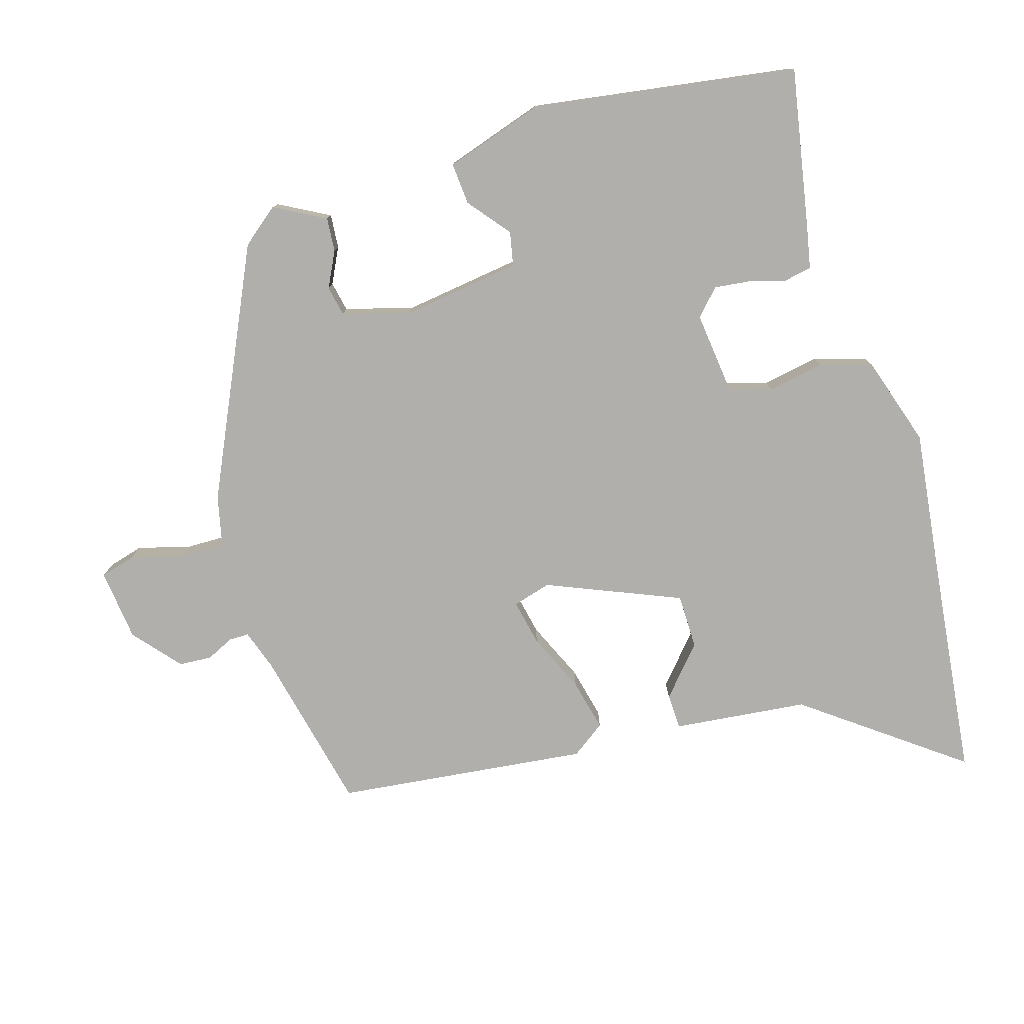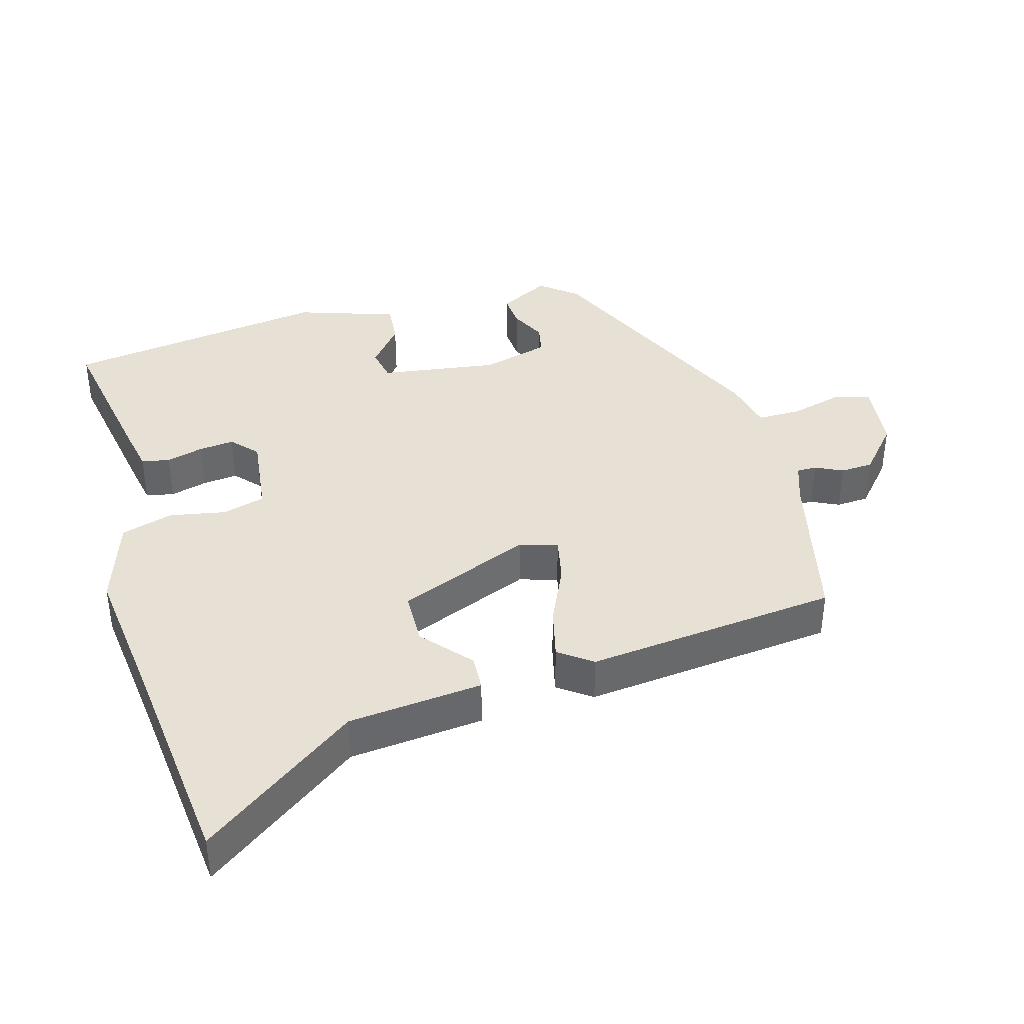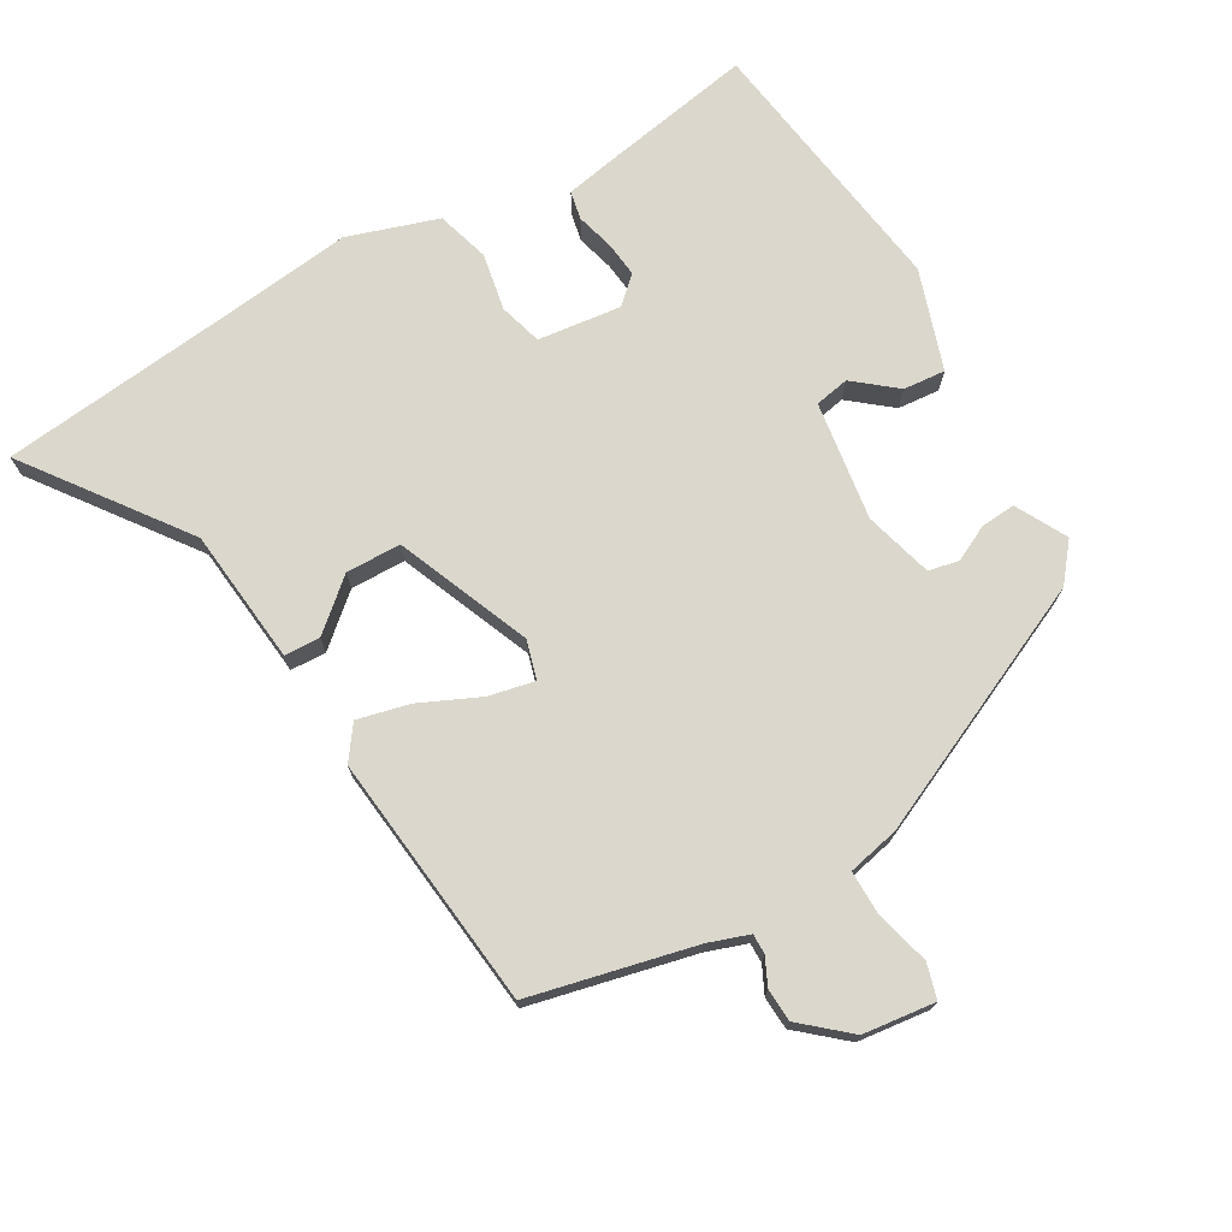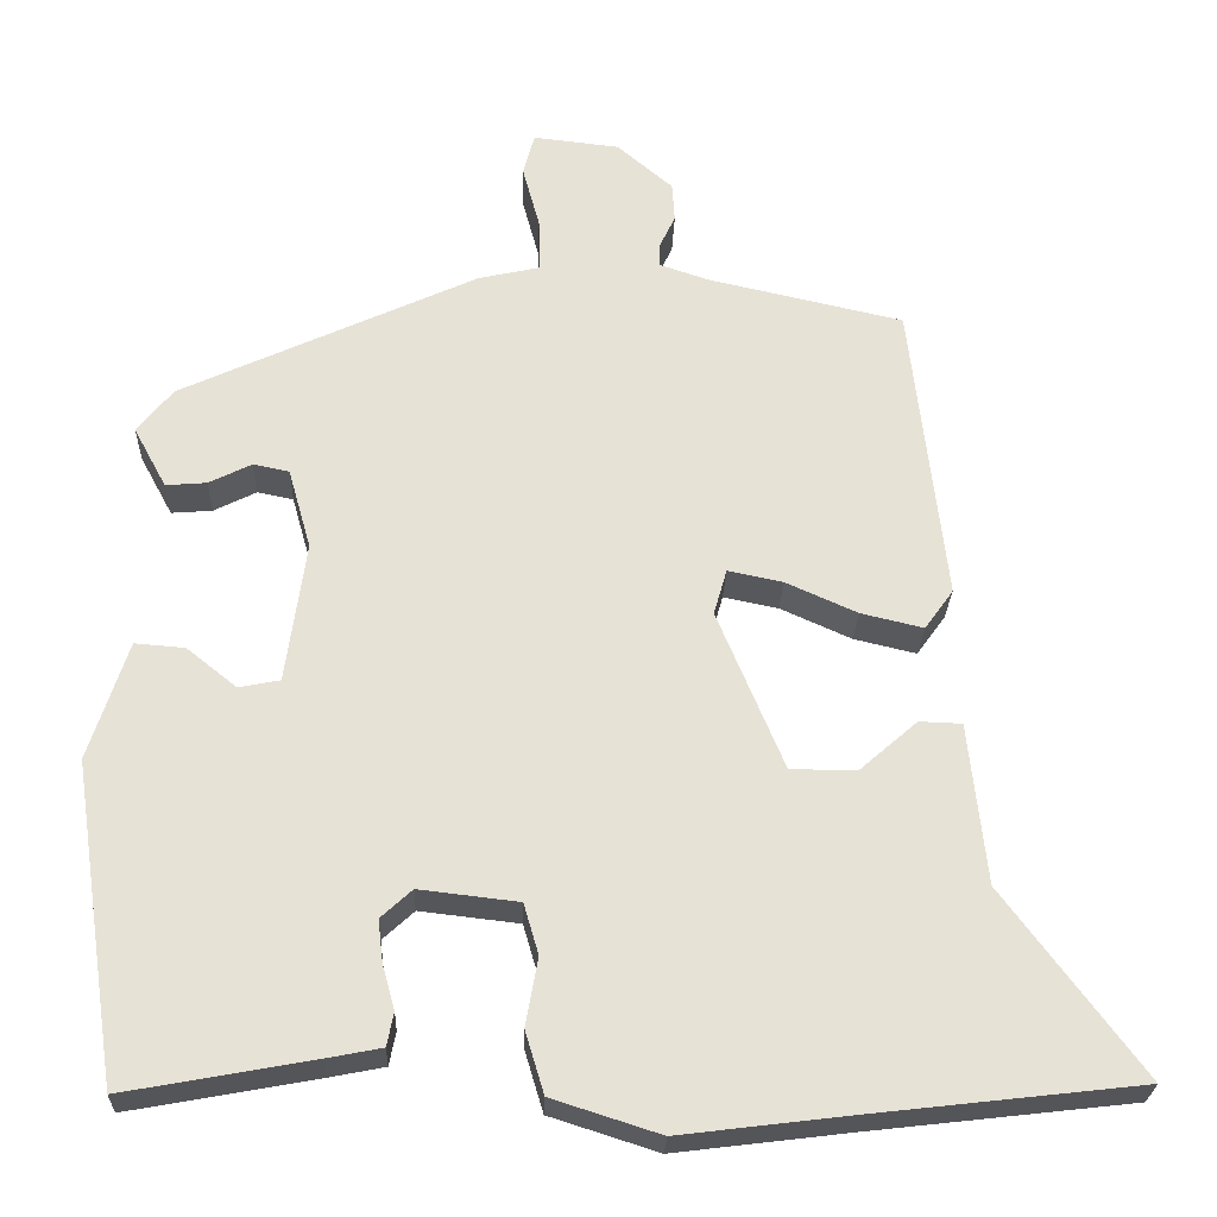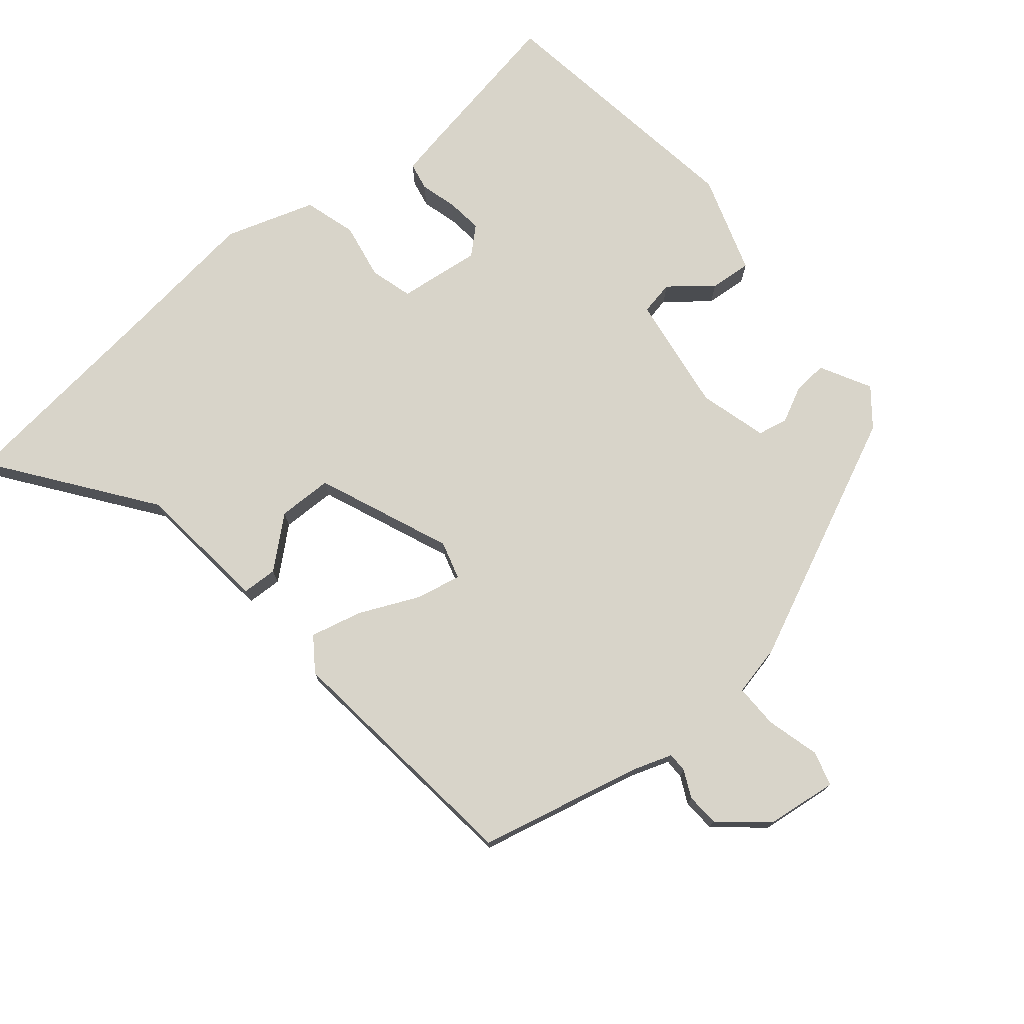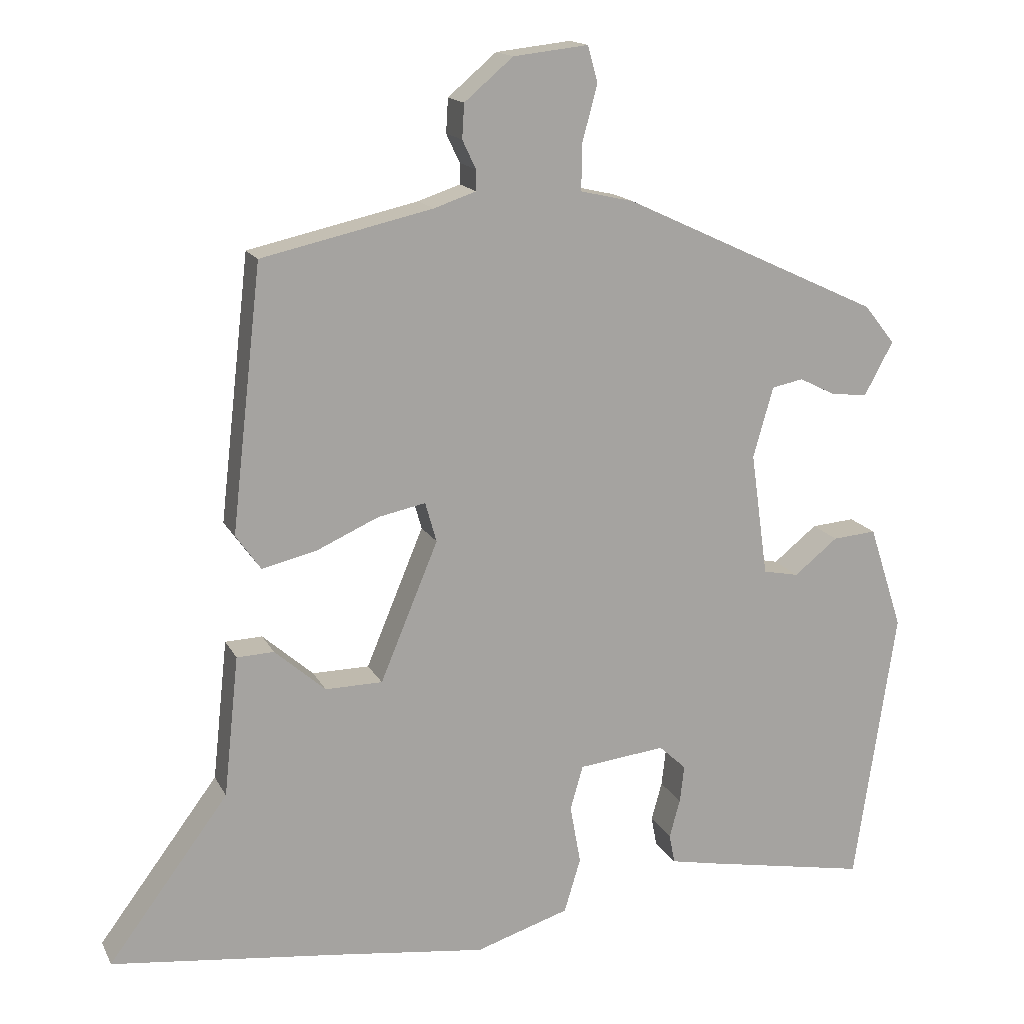
<metadata>
{"format":"obj","ext":"obj","renderer":"f3d","projection":"perspective","resolution":1024,"background":"white","views":[{"elev":-78.2,"azim":106.7,"up":"+Y"},{"elev":39.0,"azim":-105.5,"up":"+Y"},{"elev":73.2,"azim":-29.7,"up":"+Y"},{"elev":-26.1,"azim":178.1,"up":"+Z"},{"elev":75.1,"azim":-39.5,"up":"+Y"},{"elev":15.6,"azim":-19.1,"up":"+Z"}]}
</metadata>
<code>
v 0.473 0.07 -0.505
v 0.244 0.07 -0.463
v 0.178 0.07 -0.45
v 0.17 0.07 -0.409
v 0.185 0.07 -0.355
v 0.191 0.07 -0.303
v 0.153 0.07 -0.268
v 0.032 0.07 -0.282
v 0.014 0.07 -0.344
v 0.029 0.07 -0.427
v 0.006 0.07 -0.503
v -0.125 0.07 -0.545
v -0.336 0.07 -0.519
v -0.658 0.07 -0.482
v -0.49 0.07 -0.256
v -0.469 0.07 -0.059
v -0.417 0.07 -0.057
v -0.346 0.07 -0.119
v -0.266 0.07 -0.118
v -0.185 0.07 0.077
v -0.201 0.07 0.133
v -0.268 0.07 0.119
v -0.355 0.07 0.08
v -0.431 0.07 0.062
v -0.466 0.07 0.111
v -0.424 0.07 0.481
v -0.185 0.07 0.535
v -0.126 0.07 0.555
v -0.126 0.07 0.584
v -0.145 0.07 0.624
v -0.142 0.07 0.672
v -0.074 0.07 0.73
v 0.031 0.07 0.742
v 0.045 0.07 0.691
v 0.024 0.07 0.613
v 0.023 0.07 0.548
v 0.098 0.07 0.531
v 0.459 0.07 0.363
v 0.502 0.07 0.309
v 0.462 0.07 0.235
v 0.412 0.07 0.239
v 0.36 0.07 0.265
v 0.316 0.07 0.256
v 0.288 0.07 0.157
v 0.312 0.07 -0.016
v 0.362 0.07 -0.026
v 0.423 0.07 0.023
v 0.484 0.07 0.028
v 0.531 0.07 -0.117
v 0.473 0 -0.505
v 0.244 0 -0.463
v 0.178 0 -0.45
v 0.17 0 -0.409
v 0.185 0 -0.355
v 0.191 0 -0.303
v 0.153 0 -0.268
v 0.032 0 -0.282
v 0.014 0 -0.344
v 0.029 0 -0.427
v 0.006 0 -0.503
v -0.125 0 -0.545
v -0.336 0 -0.519
v -0.658 0 -0.482
v -0.49 0 -0.256
v -0.469 0 -0.059
v -0.417 0 -0.057
v -0.346 0 -0.119
v -0.266 0 -0.118
v -0.185 0 0.077
v -0.201 0 0.133
v -0.268 0 0.119
v -0.355 0 0.08
v -0.431 0 0.062
v -0.466 0 0.111
v -0.424 0 0.481
v -0.185 0 0.535
v -0.126 0 0.555
v -0.126 0 0.584
v -0.145 0 0.624
v -0.142 0 0.672
v -0.074 0 0.73
v 0.031 0 0.742
v 0.045 0 0.691
v 0.024 0 0.613
v 0.023 0 0.548
v 0.098 0 0.531
v 0.459 0 0.363
v 0.502 0 0.309
v 0.462 0 0.235
v 0.412 0 0.239
v 0.36 0 0.265
v 0.316 0 0.256
v 0.288 0 0.157
v 0.312 0 -0.016
v 0.362 0 -0.026
v 0.423 0 0.023
v 0.484 0 0.028
v 0.531 0 -0.117
f 3 4 5
f 2 3 5
f 1 2 5
f 49 1 5
f 48 49 5
f 47 48 5
f 46 47 5
f 45 46 5 6
f 44 45 6 7
f 43 44 7 8
f 40 41 42
f 39 40 42
f 38 39 42
f 37 38 42
f 36 37 42
f 36 42 43
f 33 34 35
f 32 33 35
f 31 32 35
f 30 31 35
f 29 30 35
f 28 29 35 36
f 36 43 8
f 28 36 8
f 27 28 8
f 25 26 27
f 24 25 27
f 23 24 27
f 22 23 27
f 15 16 17 18
f 15 18 19
f 14 15 19
f 13 14 19
f 13 19 20
f 12 13 20
f 11 12 20
f 10 11 20
f 9 10 20
f 9 20 21
f 8 9 21
f 27 8 21
f 21 22 27
f 54 53 52
f 54 52 51
f 54 51 50
f 54 50 98
f 54 98 97
f 54 97 96
f 54 96 95
f 55 54 95 94
f 56 55 94 93
f 57 56 93 92
f 91 90 89
f 91 89 88
f 91 88 87
f 91 87 86
f 91 86 85
f 92 91 85
f 84 83 82
f 84 82 81
f 84 81 80
f 84 80 79
f 84 79 78
f 85 84 78 77
f 57 92 85
f 57 85 77
f 57 77 76
f 76 75 74
f 76 74 73
f 76 73 72
f 76 72 71
f 67 66 65 64
f 68 67 64
f 68 64 63
f 68 63 62
f 69 68 62
f 69 62 61
f 69 61 60
f 69 60 59
f 69 59 58
f 70 69 58
f 70 58 57
f 70 57 76
f 76 71 70
f 1 50 51 2
f 2 51 52 3
f 3 52 53 4
f 4 53 54 5
f 5 54 55 6
f 6 55 56 7
f 7 56 57 8
f 8 57 58 9
f 9 58 59 10
f 10 59 60 11
f 11 60 61 12
f 12 61 62 13
f 13 62 63 14
f 14 63 64 15
f 15 64 65 16
f 16 65 66 17
f 17 66 67 18
f 18 67 68 19
f 19 68 69 20
f 20 69 70 21
f 21 70 71 22
f 22 71 72 23
f 23 72 73 24
f 24 73 74 25
f 25 74 75 26
f 26 75 76 27
f 27 76 77 28
f 28 77 78 29
f 29 78 79 30
f 30 79 80 31
f 31 80 81 32
f 32 81 82 33
f 33 82 83 34
f 34 83 84 35
f 35 84 85 36
f 36 85 86 37
f 37 86 87 38
f 38 87 88 39
f 39 88 89 40
f 40 89 90 41
f 41 90 91 42
f 42 91 92 43
f 43 92 93 44
f 44 93 94 45
f 45 94 95 46
f 46 95 96 47
f 47 96 97 48
f 48 97 98 49
f 49 98 50 1

</code>
